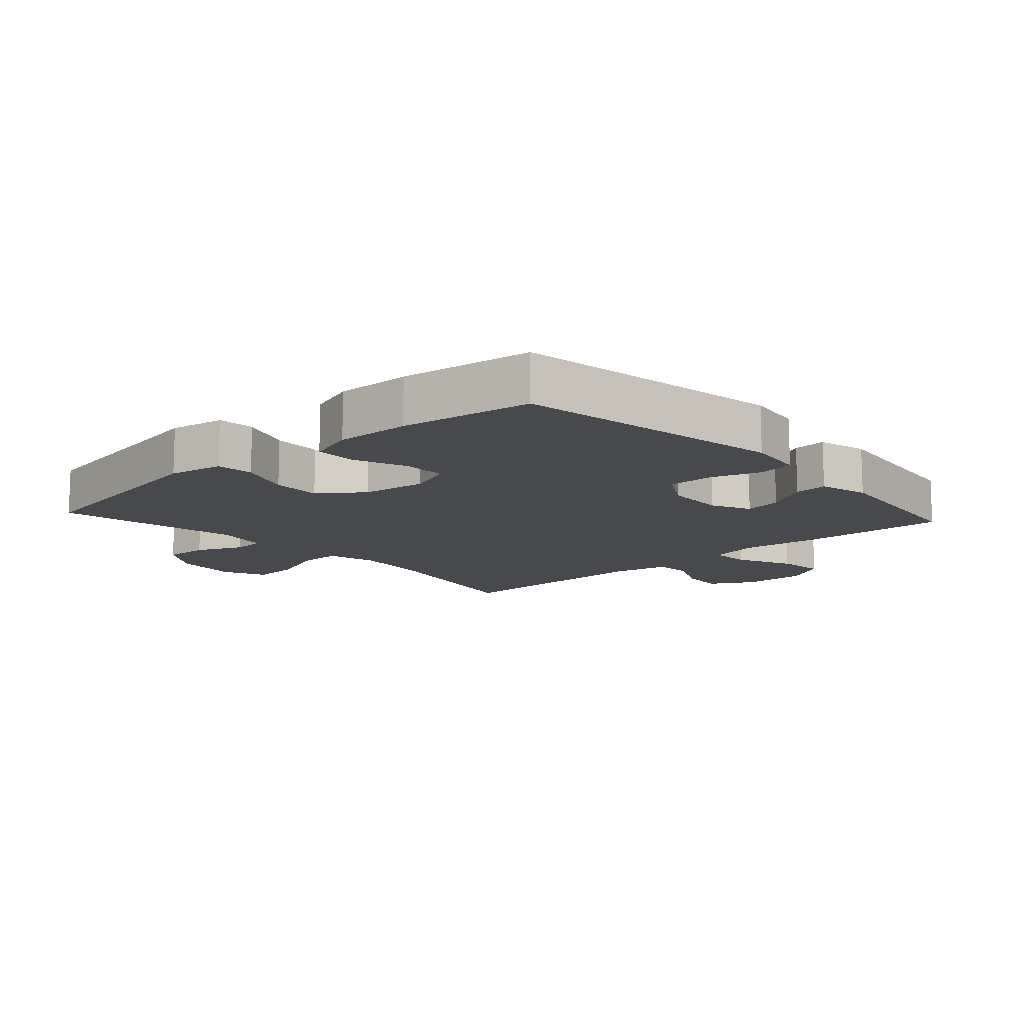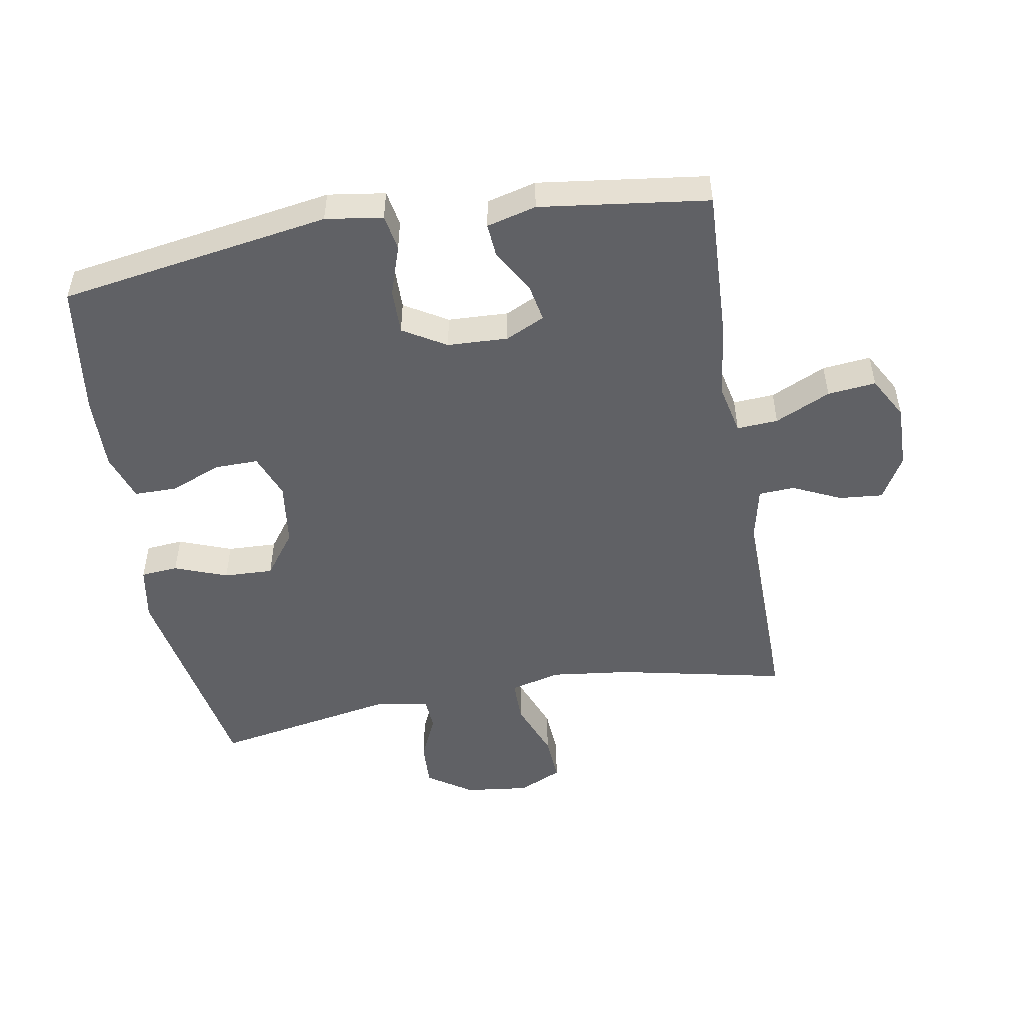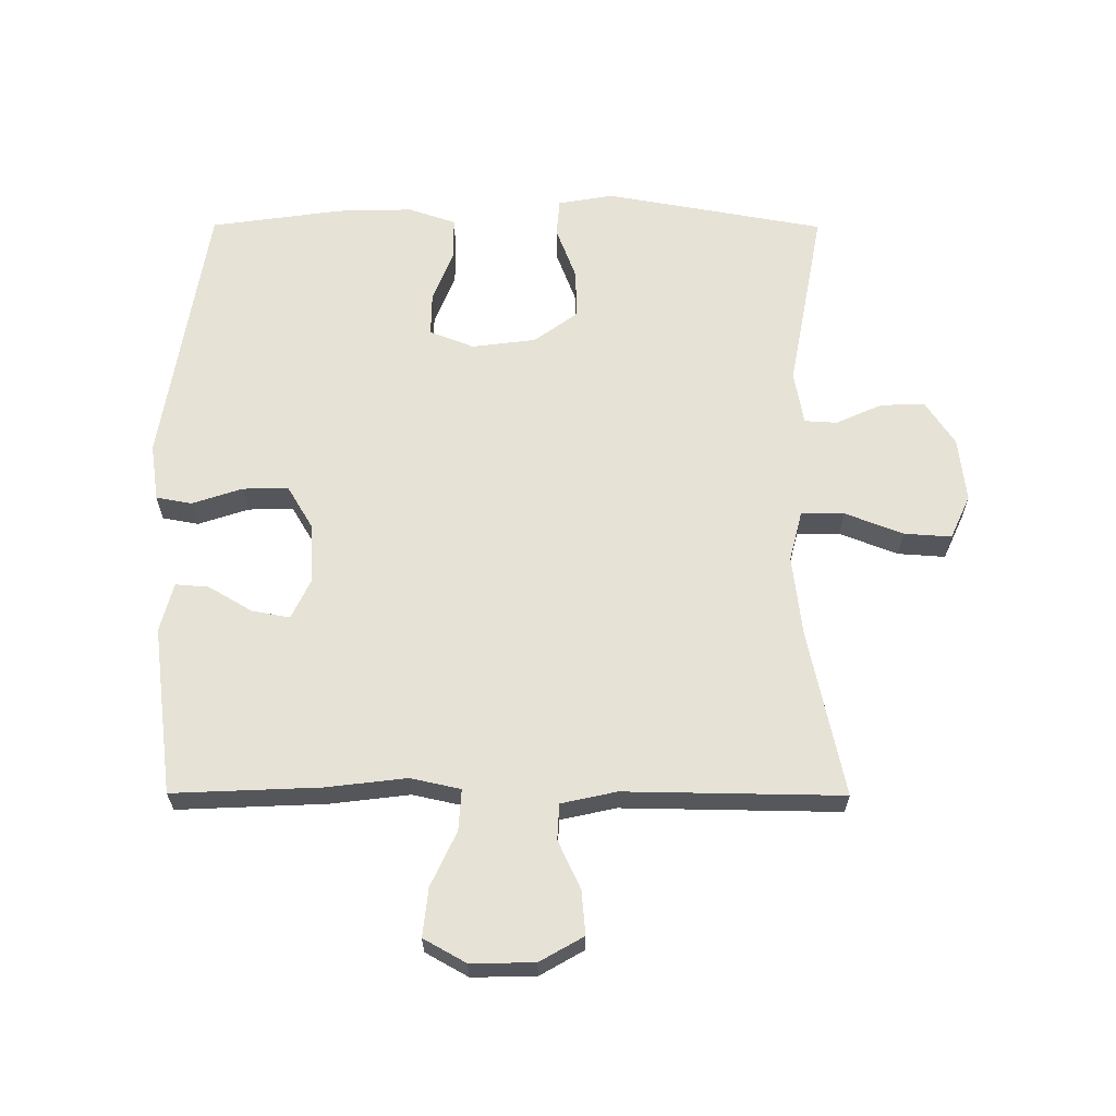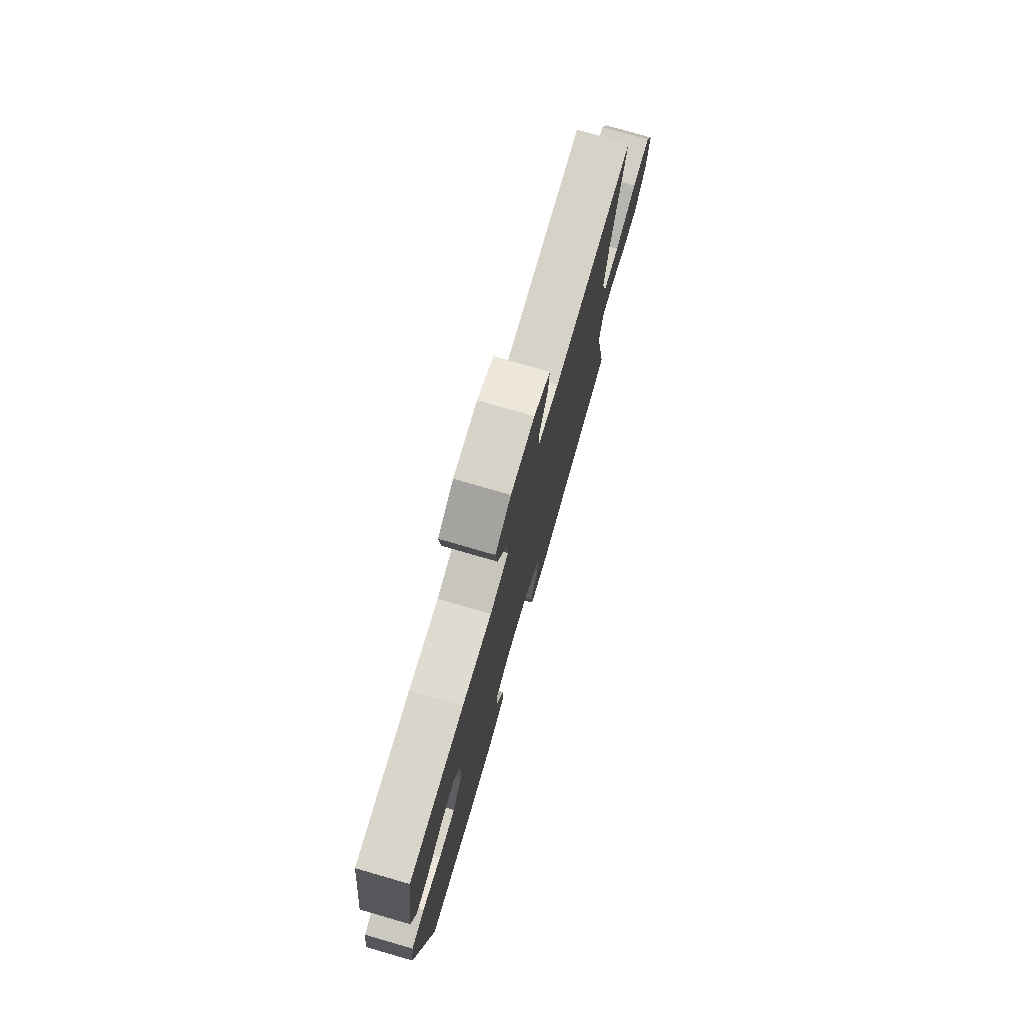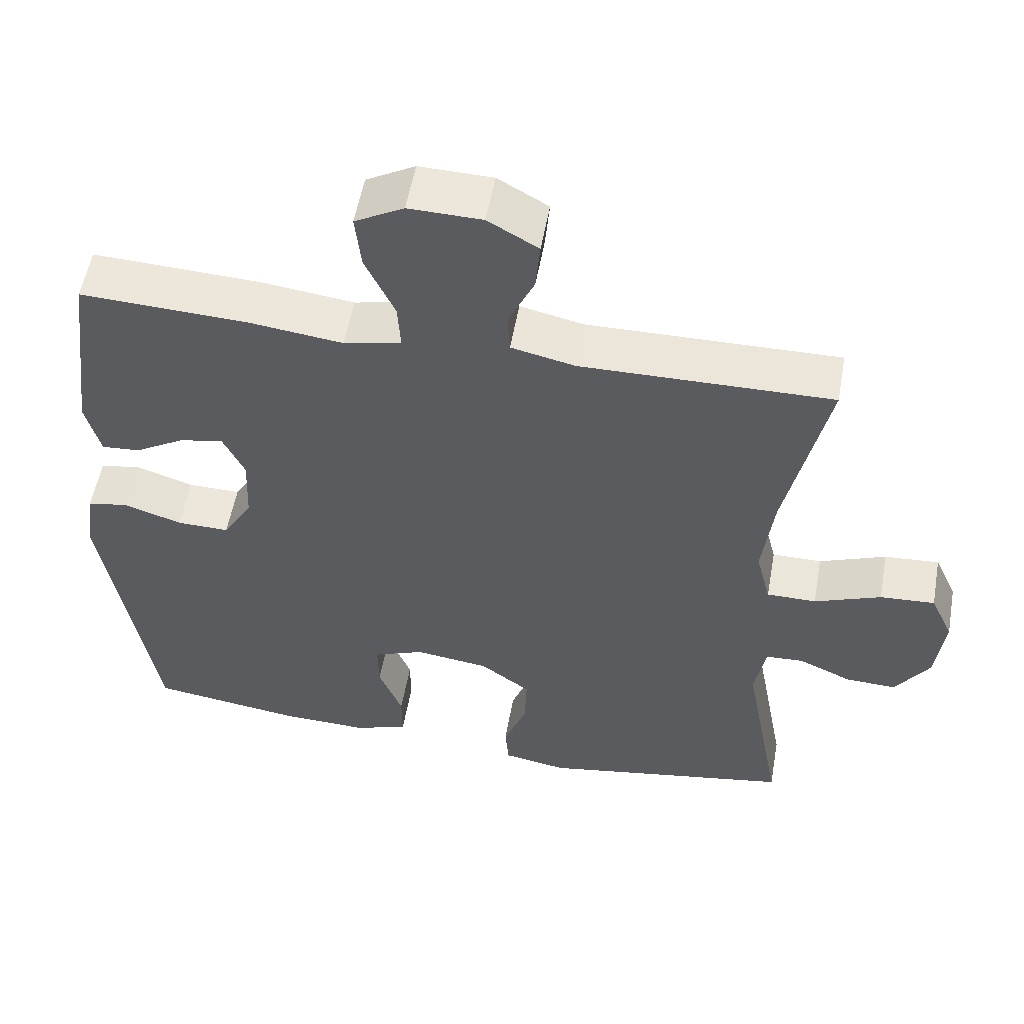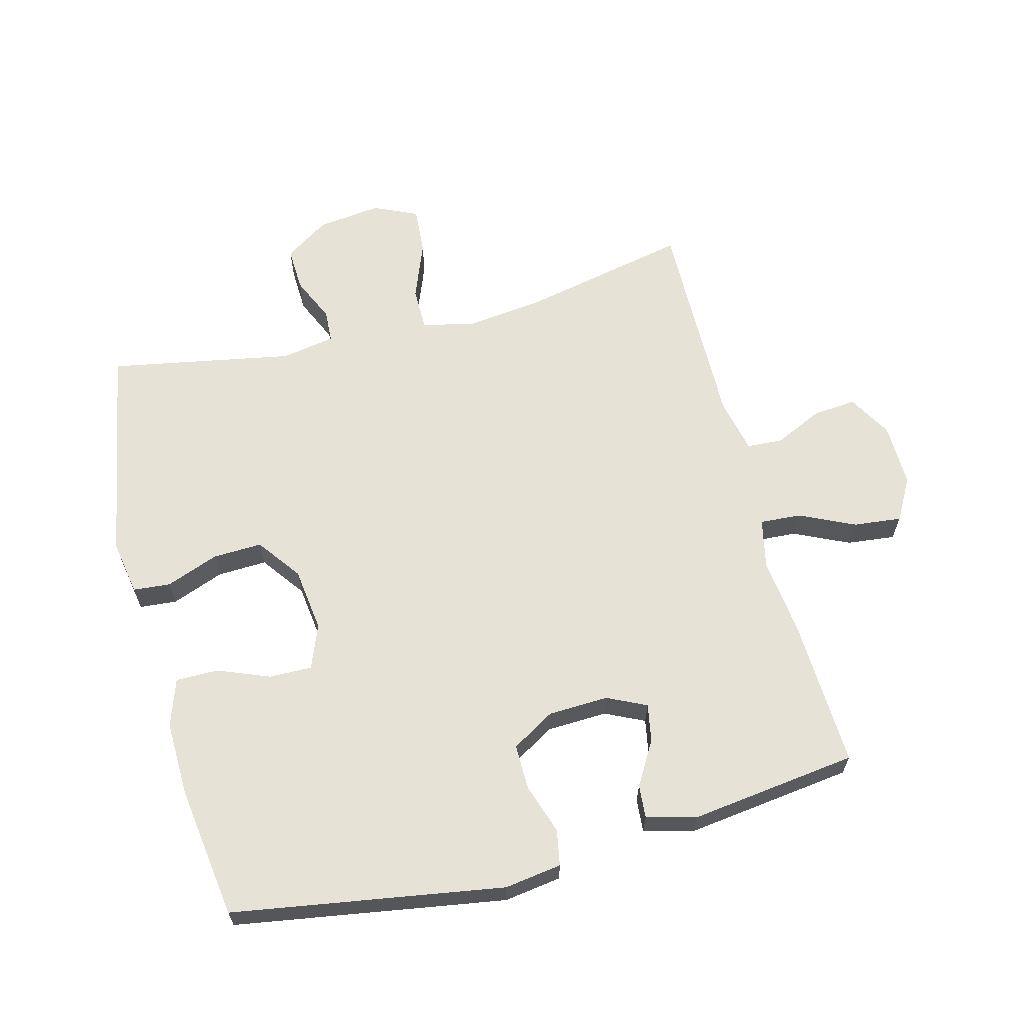
<metadata>
{"format":"obj","ext":"obj","renderer":"f3d","projection":"perspective","resolution":1024,"background":"white","views":[{"elev":-12.3,"azim":-137.9,"up":"+Y"},{"elev":-50.3,"azim":-80.1,"up":"+Y"},{"elev":63.7,"azim":0.2,"up":"+Y"},{"elev":77.1,"azim":-73.9,"up":"+Z"},{"elev":54.9,"azim":10.1,"up":"+Z"},{"elev":63.5,"azim":-104.5,"up":"+Y"}]}
</metadata>
<code>
v -0.5 0.07 0.5
v -0.27 0.07 0.49
v -0.146 0.07 0.475
v -0.068 0.07 0.492
v -0.072 0.07 0.556
v -0.112 0.07 0.642
v -0.12 0.07 0.717
v -0.054 0.07 0.754
v 0.045 0.07 0.752
v 0.113 0.07 0.713
v 0.107 0.07 0.645
v 0.072 0.07 0.57
v 0.075 0.07 0.514
v 0.161 0.07 0.495
v 0.5 0.07 0.5
v 0.444 0.07 0.238
v 0.429 0.07 0.114
v 0.449 0.07 0.035
v 0.516 0.07 0.035
v 0.606 0.07 0.07
v 0.68 0.07 0.075
v 0.711 0.07 0.007
v 0.699 0.07 -0.093
v 0.653 0.07 -0.162
v 0.584 0.07 -0.159
v 0.513 0.07 -0.127
v 0.462 0.07 -0.13
v 0.447 0.07 -0.213
v 0.5 0.07 -0.5
v 0.158 0.07 -0.561
v 0.072 0.07 -0.546
v 0.067 0.07 -0.488
v 0.098 0.07 -0.406
v 0.101 0.07 -0.329
v 0.033 0.07 -0.279
v -0.067 0.07 -0.266
v -0.136 0.07 -0.293
v -0.135 0.07 -0.36
v -0.103 0.07 -0.441
v -0.103 0.07 -0.507
v -0.177 0.07 -0.532
v -0.294 0.07 -0.529
v -0.5 0.07 -0.5
v -0.568 0.07 -0.078
v -0.555 0.07 0.011
v -0.499 0.07 0.021
v -0.421 0.07 -0.005
v -0.35 0.07 -0.006
v -0.31 0.07 0.061
v -0.306 0.07 0.155
v -0.335 0.07 0.216
v -0.394 0.07 0.205
v -0.462 0.07 0.165
v -0.514 0.07 0.161
v -0.534 0.07 0.238
v -0.5 0 0.5
v -0.27 0 0.49
v -0.146 0 0.475
v -0.068 0 0.492
v -0.072 0 0.556
v -0.112 0 0.642
v -0.12 0 0.717
v -0.054 0 0.754
v 0.045 0 0.752
v 0.113 0 0.713
v 0.107 0 0.645
v 0.072 0 0.57
v 0.075 0 0.514
v 0.161 0 0.495
v 0.5 0 0.5
v 0.444 0 0.238
v 0.429 0 0.114
v 0.449 0 0.035
v 0.516 0 0.035
v 0.606 0 0.07
v 0.68 0 0.075
v 0.711 0 0.007
v 0.699 0 -0.093
v 0.653 0 -0.162
v 0.584 0 -0.159
v 0.513 0 -0.127
v 0.462 0 -0.13
v 0.447 0 -0.213
v 0.5 0 -0.5
v 0.158 0 -0.561
v 0.072 0 -0.546
v 0.067 0 -0.488
v 0.098 0 -0.406
v 0.101 0 -0.329
v 0.033 0 -0.279
v -0.067 0 -0.266
v -0.136 0 -0.293
v -0.135 0 -0.36
v -0.103 0 -0.441
v -0.103 0 -0.507
v -0.177 0 -0.532
v -0.294 0 -0.529
v -0.5 0 -0.5
v -0.568 0 -0.078
v -0.555 0 0.011
v -0.499 0 0.021
v -0.421 0 -0.005
v -0.35 0 -0.006
v -0.31 0 0.061
v -0.306 0 0.155
v -0.335 0 0.216
v -0.394 0 0.205
v -0.462 0 0.165
v -0.514 0 0.161
v -0.534 0 0.238
f 1 2 3
f 55 1 3
f 54 55 3
f 53 54 3
f 52 53 3
f 51 52 3 4
f 50 51 4
f 49 50 4
f 45 46 47
f 44 45 47
f 43 44 47
f 42 43 47
f 41 42 47
f 40 41 47
f 39 40 47
f 38 39 47
f 37 38 47 48
f 36 37 48 49
f 31 32 33
f 30 31 33
f 29 30 33
f 28 29 33
f 27 28 33 34
f 24 25 26
f 23 24 26
f 22 23 26
f 21 22 26
f 20 21 26
f 19 20 26
f 18 19 26 27
f 27 34 35
f 18 27 35
f 17 18 35
f 14 15 16
f 36 49 4
f 35 36 4
f 17 35 4
f 16 17 4
f 14 16 4
f 13 14 4
f 10 11 12
f 9 10 12
f 8 9 12
f 7 8 12
f 6 7 12
f 5 6 12
f 4 5 12 13
f 58 57 56
f 58 56 110
f 58 110 109
f 58 109 108
f 58 108 107
f 59 58 107 106
f 59 106 105
f 59 105 104
f 102 101 100
f 102 100 99
f 102 99 98
f 102 98 97
f 102 97 96
f 102 96 95
f 102 95 94
f 102 94 93
f 103 102 93 92
f 104 103 92 91
f 88 87 86
f 88 86 85
f 88 85 84
f 88 84 83
f 89 88 83 82
f 81 80 79
f 81 79 78
f 81 78 77
f 81 77 76
f 81 76 75
f 81 75 74
f 82 81 74 73
f 90 89 82
f 90 82 73
f 90 73 72
f 71 70 69
f 59 104 91
f 59 91 90
f 59 90 72
f 59 72 71
f 59 71 69
f 59 69 68
f 67 66 65
f 67 65 64
f 67 64 63
f 67 63 62
f 67 62 61
f 67 61 60
f 68 67 60 59
f 1 56 57 2
f 2 57 58 3
f 3 58 59 4
f 4 59 60 5
f 5 60 61 6
f 6 61 62 7
f 7 62 63 8
f 8 63 64 9
f 9 64 65 10
f 10 65 66 11
f 11 66 67 12
f 12 67 68 13
f 13 68 69 14
f 14 69 70 15
f 15 70 71 16
f 16 71 72 17
f 17 72 73 18
f 18 73 74 19
f 19 74 75 20
f 20 75 76 21
f 21 76 77 22
f 22 77 78 23
f 23 78 79 24
f 24 79 80 25
f 25 80 81 26
f 26 81 82 27
f 27 82 83 28
f 28 83 84 29
f 29 84 85 30
f 30 85 86 31
f 31 86 87 32
f 32 87 88 33
f 33 88 89 34
f 34 89 90 35
f 35 90 91 36
f 36 91 92 37
f 37 92 93 38
f 38 93 94 39
f 39 94 95 40
f 40 95 96 41
f 41 96 97 42
f 42 97 98 43
f 43 98 99 44
f 44 99 100 45
f 45 100 101 46
f 46 101 102 47
f 47 102 103 48
f 48 103 104 49
f 49 104 105 50
f 50 105 106 51
f 51 106 107 52
f 52 107 108 53
f 53 108 109 54
f 54 109 110 55
f 55 110 56 1

</code>
